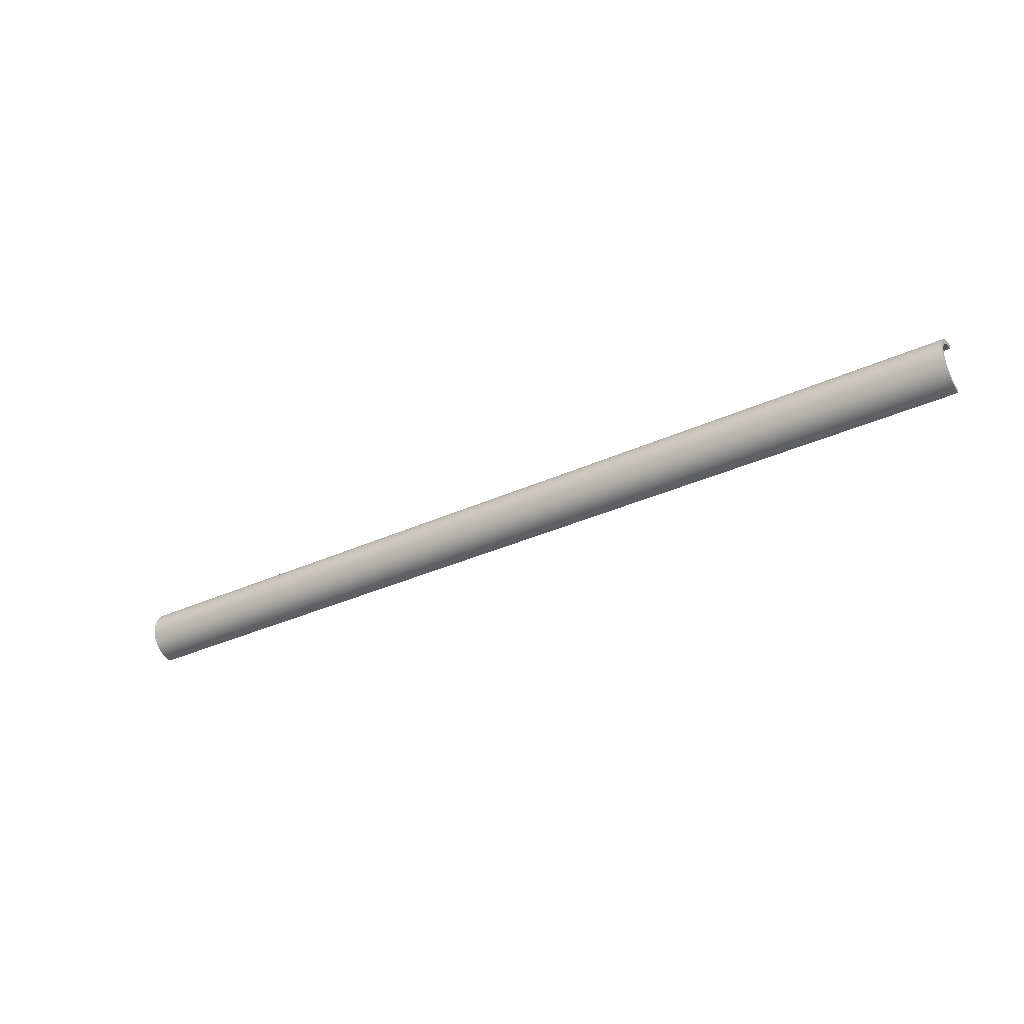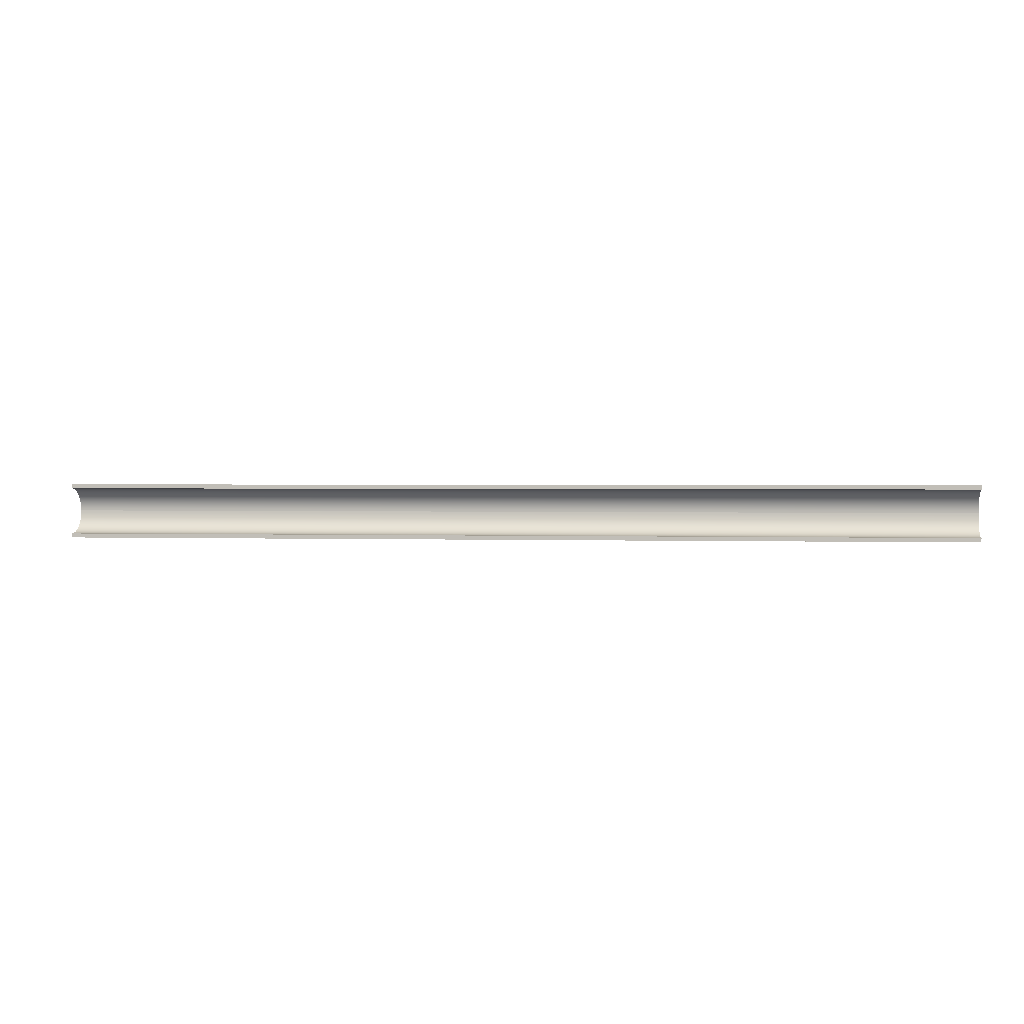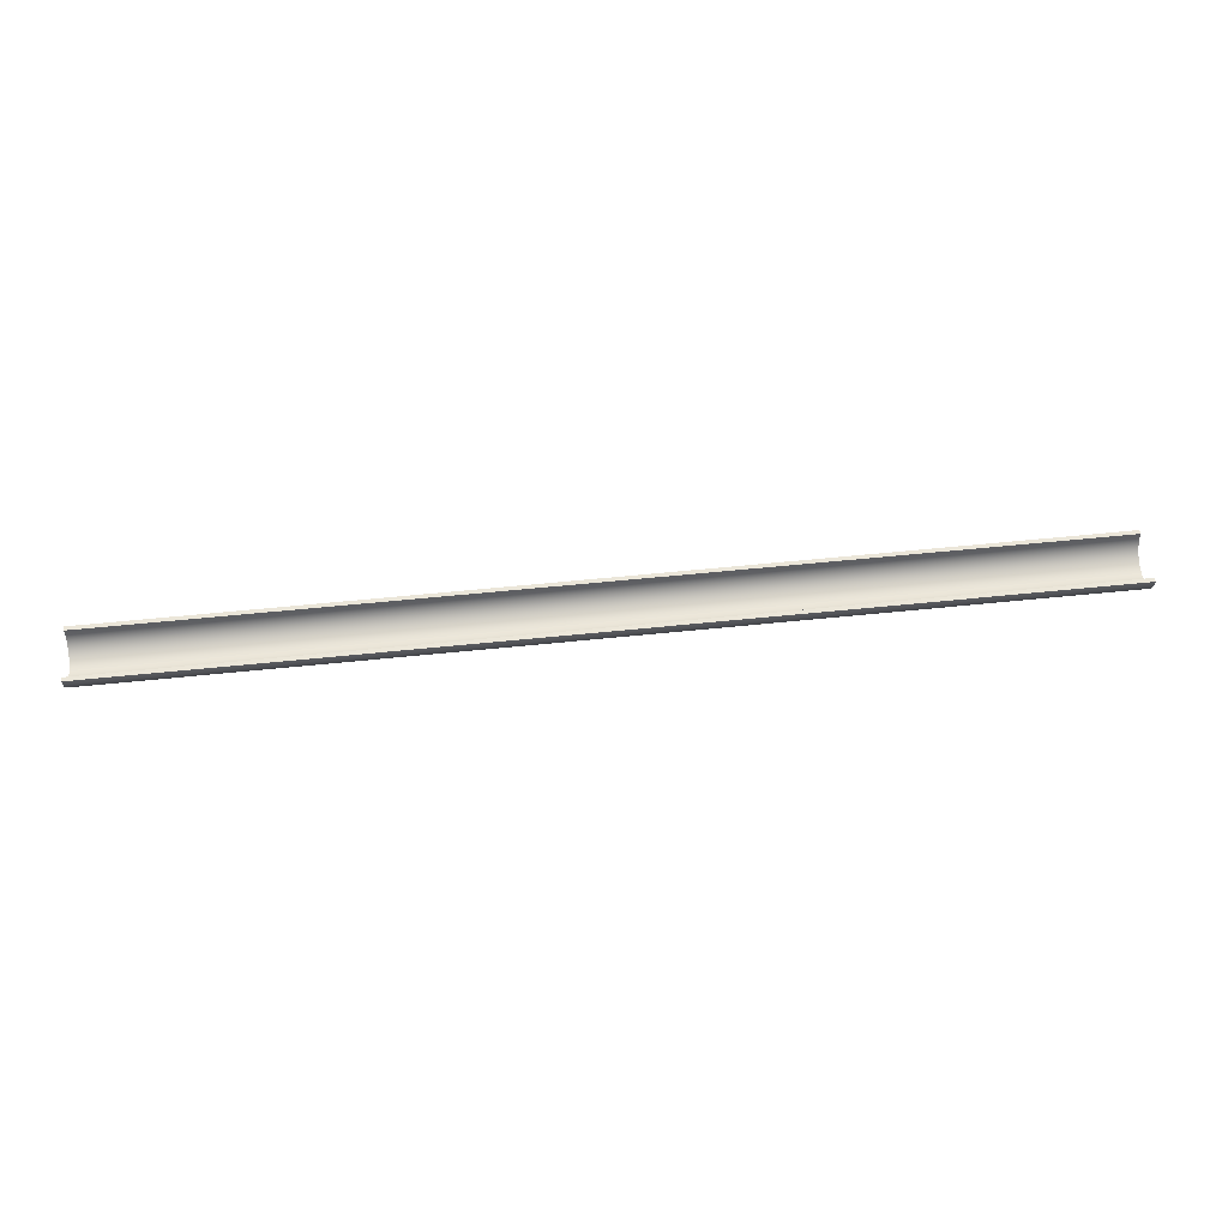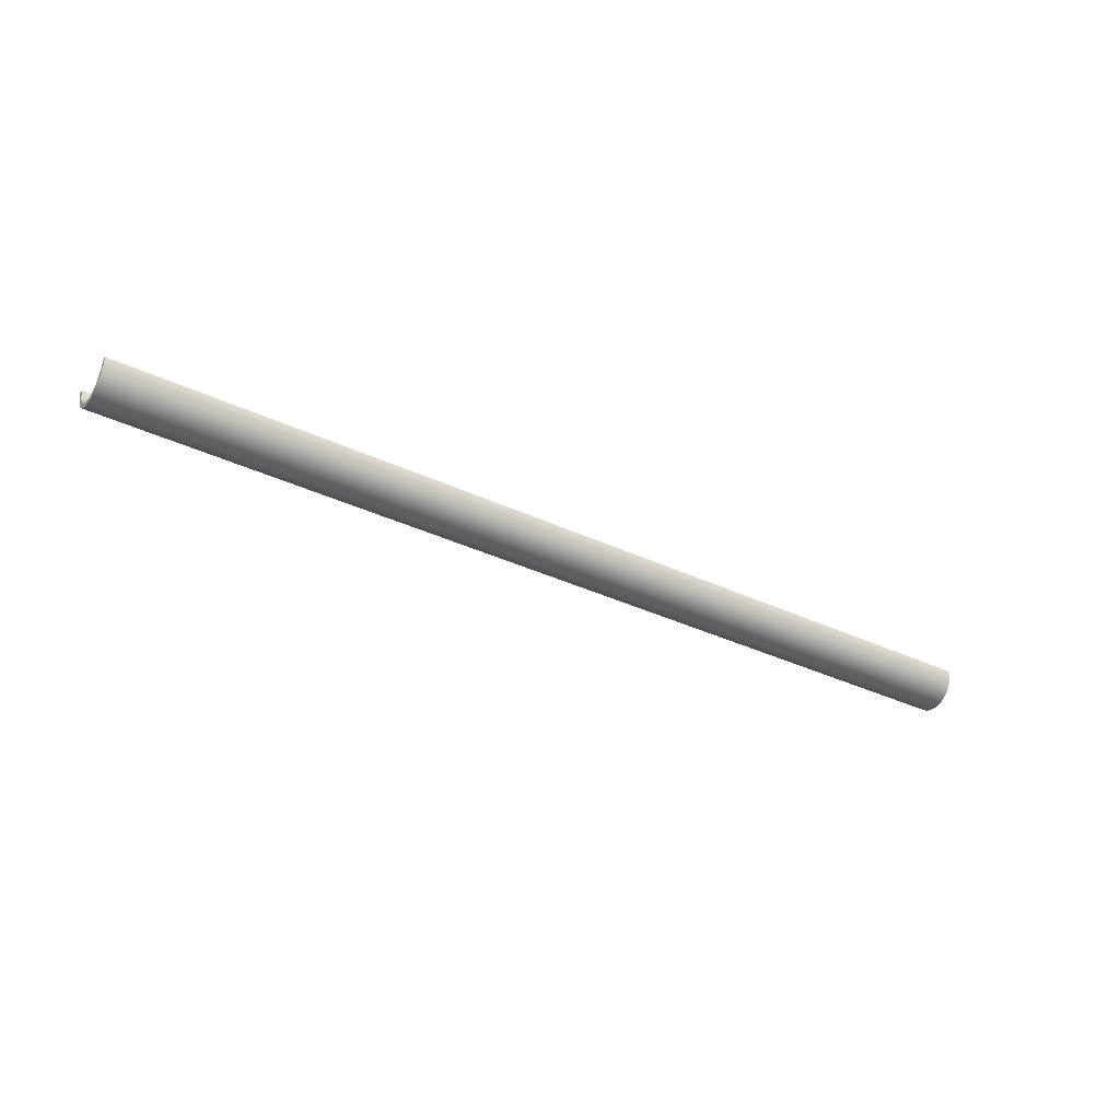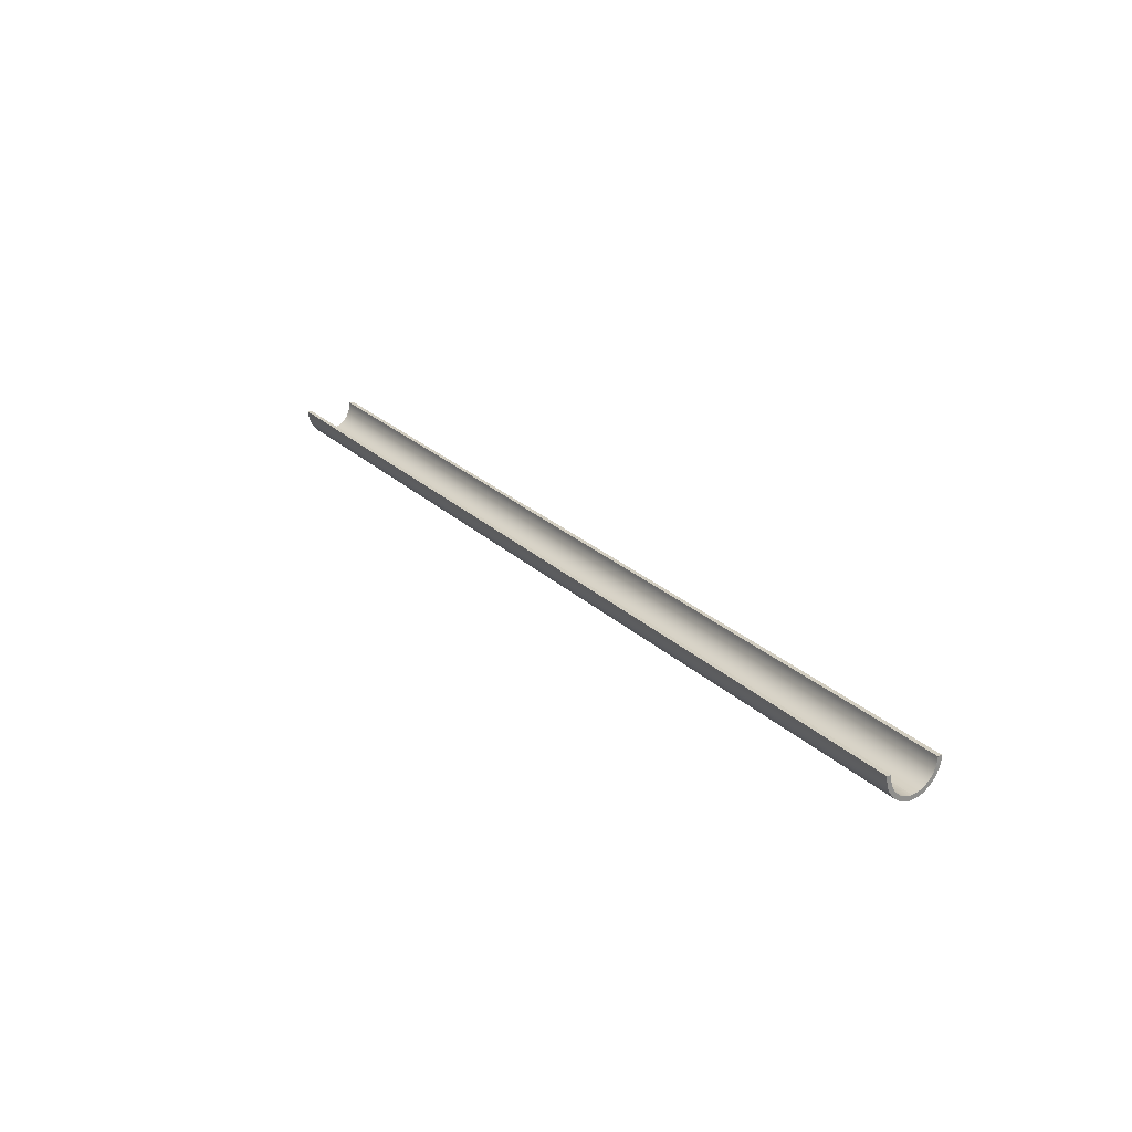
<metadata>
{"format":"obj","ext":"obj","renderer":"f3d","projection":"perspective","resolution":1024,"background":"white","views":[{"elev":-34.4,"azim":31.7,"up":"+Z"},{"elev":1.3,"azim":-171.8,"up":"+Z"},{"elev":55.3,"azim":173.7,"up":"+Y"},{"elev":-34.5,"azim":147.3,"up":"+Y"},{"elev":25.0,"azim":55.9,"up":"+Y"}]}
</metadata>
<code>
g piece_1_piece_1_Wall_1_1_1
v 268 258 302
v 468 258 302
v 468 258 302.6
v 268 258 302.6
v 468 258.1 303.2
v 268 258.1 303.2
v 468 258.3 303.7
v 268 258.3 303.7
v 468 258.5 304.3
v 268 258.5 304.3
v 468 258.8 304.8
v 268 258.8 304.8
v 468 259.1 305.3
v 268 259.1 305.3
v 468 259.5 305.8
v 268 259.5 305.8
v 468 259.9 306.2
v 268 259.9 306.2
v 468 260.4 306.6
v 268 260.4 306.6
v 468 260.9 307
v 268 260.9 307
v 468 261.4 307.3
v 268 261.4 307.3
v 468 262 307.5
v 268 262 307.5
v 468 262.6 307.7
v 268 262.6 307.7
v 468 263.2 307.9
v 268 263.2 307.9
v 468 263.9 308
v 268 263.9 308
v 468 264.5 308
v 268 264.5 308
v 468 263.4 307
v 268 262.9 306.9
v 268 263.4 307
v 468 264 307.1
v 268 264 307.1
v 468 264.5 307.1
v 268 261.4 306.2
v 468 261.4 306.2
v 268 261 305.9
v 468 259 302
v 468 259 302.5
v 468 259.1 303
v 468 259.2 303.5
v 468 259.4 304
v 468 259.9 304.8
v 268 259.9 304.8
v 468 260.2 305.2
v 468 259.6 304.4
v 468 260.6 305.6
v 468 261 305.9
v 468 261.9 306.5
v 468 262.4 306.7
v 268 259.2 303.5
v 468 262.9 306.9
v 268 259.4 304
v 268 260.2 305.2
v 268 259.1 303
v 268 259 302.5
v 268 259 302
v 268 261.9 306.5
v 268 260.6 305.6
v 268 259.6 304.4
v 268 262.4 306.7
v 268 264.5 307.1
f 1 2 3
f 4 3 5
f 6 5 7
f 8 7 9
f 10 9 11
f 12 11 13
f 14 13 15
f 16 15 17
f 18 17 19
f 20 19 21
f 22 21 23
f 24 23 25
f 26 25 27
f 28 27 29
f 30 29 31
f 32 31 33
f 1 3 4
f 4 5 6
f 6 7 8
f 8 9 10
f 10 11 12
f 12 13 14
f 14 15 16
f 16 17 18
f 18 19 20
f 20 21 22
f 22 23 24
f 24 25 26
f 26 27 28
f 28 29 30
f 30 31 32
f 32 33 34
f 35 36 37
f 38 39 40
f 41 42 43
f 3 2 44
f 3 45 46
f 5 3 46
f 5 46 47
f 7 5 47
f 9 7 47
f 11 9 48
f 49 50 51
f 13 11 52
f 15 13 49
f 15 51 53
f 17 15 53
f 17 53 54
f 19 17 54
f 19 54 42
f 21 19 42
f 23 21 42
f 23 55 56
f 25 23 56
f 57 48 47
f 27 25 56
f 29 27 58
f 31 29 35
f 59 57 10
f 33 31 38
f 60 53 51
f 39 35 37
f 43 42 54
f 61 47 46
f 62 46 45
f 45 63 62
f 62 63 4
f 64 56 55
f 58 36 35
f 65 54 53
f 52 66 49
f 54 65 43
f 1 4 63
f 4 6 62
f 6 8 61
f 8 10 57
f 10 12 59
f 53 60 65
f 12 14 66
f 14 16 50
f 51 50 60
f 16 18 60
f 56 67 58
f 18 20 65
f 43 20 41
f 20 22 41
f 49 66 50
f 22 24 41
f 64 24 67
f 24 26 67
f 26 28 67
f 52 59 66
f 28 30 36
f 37 30 39
f 30 32 39
f 32 34 39
f 57 61 8
f 35 39 38
f 61 62 6
f 55 41 64
f 46 62 61
f 45 3 44
f 48 9 47
f 52 11 48
f 49 13 52
f 51 15 49
f 55 23 42
f 58 27 56
f 35 29 58
f 38 31 35
f 40 33 38
f 12 66 59
f 14 50 66
f 16 60 50
f 18 65 60
f 20 43 65
f 24 64 41
f 28 36 67
f 30 37 36
f 34 68 39
f 67 56 64
f 48 59 52
f 48 57 59
f 58 67 36
f 42 41 55
f 47 61 57
f 1 63 2
f 2 63 44
f 44 63 45
f 68 40 39
f 33 40 34
f 34 40 68
g piece_1_piece_2_Wall_69_69_69
v 468 258 302
v 268 258 302
v 268 258 301.4
v 468 258 301.4
v 268 258.1 300.8
v 468 258.1 300.8
v 268 258.3 300.3
v 468 258.3 300.3
v 268 258.5 299.7
v 468 258.5 299.7
v 268 258.8 299.2
v 468 258.8 299.2
v 268 259.1 298.7
v 468 259.1 298.7
v 268 259.5 298.2
v 468 259.5 298.2
v 268 259.9 297.8
v 468 259.9 297.8
v 268 260.4 297.4
v 468 260.4 297.4
v 268 260.9 297
v 468 260.9 297
v 268 261.4 296.7
v 468 261.4 296.7
v 268 262 296.5
v 468 262 296.5
v 268 262.6 296.3
v 468 262.6 296.3
v 268 263.2 296.1
v 468 263.2 296.1
v 268 263.9 296
v 468 263.9 296
v 268 264.5 296
v 468 264.5 296
v 268 263.4 297
v 468 262.9 297.1
v 468 263.4 297
v 268 264 296.9
v 468 264 296.9
v 268 264.5 296.9
v 468 261.4 297.8
v 268 261.4 297.8
v 468 261 298.1
v 268 259 302
v 268 259 301.5
v 268 259.1 301
v 268 259.2 300.5
v 268 259.4 300
v 268 259.9 299.2
v 468 259.9 299.2
v 268 260.2 298.8
v 268 259.6 299.6
v 268 260.6 298.4
v 268 261 298.1
v 268 261.9 297.5
v 268 262.4 297.3
v 468 259.2 300.5
v 268 262.9 297.1
v 468 259.4 300
v 468 260.2 298.8
v 468 259.1 301
v 468 259 301.5
v 468 259 302
v 468 261.9 297.5
v 468 260.6 298.4
v 468 259.6 299.6
v 468 262.4 297.3
v 468 264.5 296.9
f 69 70 71
f 72 71 73
f 74 73 75
f 76 75 77
f 78 77 79
f 80 79 81
f 82 81 83
f 84 83 85
f 86 85 87
f 88 87 89
f 90 89 91
f 92 91 93
f 94 93 95
f 96 95 97
f 98 97 99
f 100 99 101
f 69 71 72
f 72 73 74
f 74 75 76
f 76 77 78
f 78 79 80
f 80 81 82
f 82 83 84
f 84 85 86
f 86 87 88
f 88 89 90
f 90 91 92
f 92 93 94
f 94 95 96
f 96 97 98
f 98 99 100
f 100 101 102
f 103 104 105
f 106 107 108
f 109 110 111
f 71 70 112
f 71 113 114
f 73 71 114
f 73 114 115
f 75 73 115
f 77 75 115
f 79 77 116
f 117 118 119
f 81 79 120
f 83 81 117
f 83 119 121
f 85 83 121
f 85 121 122
f 87 85 122
f 87 122 110
f 89 87 110
f 91 89 110
f 91 123 124
f 93 91 124
f 125 116 115
f 95 93 124
f 97 95 126
f 99 97 103
f 127 125 78
f 101 99 106
f 128 121 119
f 107 103 105
f 111 110 122
f 129 115 114
f 130 114 113
f 113 131 130
f 130 131 72
f 132 124 123
f 126 104 103
f 133 122 121
f 120 134 117
f 122 133 111
f 69 72 131
f 72 74 130
f 74 76 129
f 76 78 125
f 78 80 127
f 121 128 133
f 80 82 134
f 82 84 118
f 119 118 128
f 84 86 128
f 124 135 126
f 86 88 133
f 111 88 109
f 88 90 109
f 117 134 118
f 90 92 109
f 132 92 135
f 92 94 135
f 94 96 135
f 120 127 134
f 96 98 104
f 105 98 107
f 98 100 107
f 100 102 107
f 125 129 76
f 103 107 106
f 129 130 74
f 123 109 132
f 114 130 129
f 113 71 112
f 116 77 115
f 120 79 116
f 117 81 120
f 119 83 117
f 123 91 110
f 126 95 124
f 103 97 126
f 106 99 103
f 108 101 106
f 80 134 127
f 82 118 134
f 84 128 118
f 86 133 128
f 88 111 133
f 92 132 109
f 96 104 135
f 98 105 104
f 102 136 107
f 135 124 132
f 116 127 120
f 116 125 127
f 126 135 104
f 110 109 123
f 115 129 125
f 69 131 70
f 70 131 112
f 112 131 113
f 136 108 107
f 101 108 102
f 102 108 136

</code>
